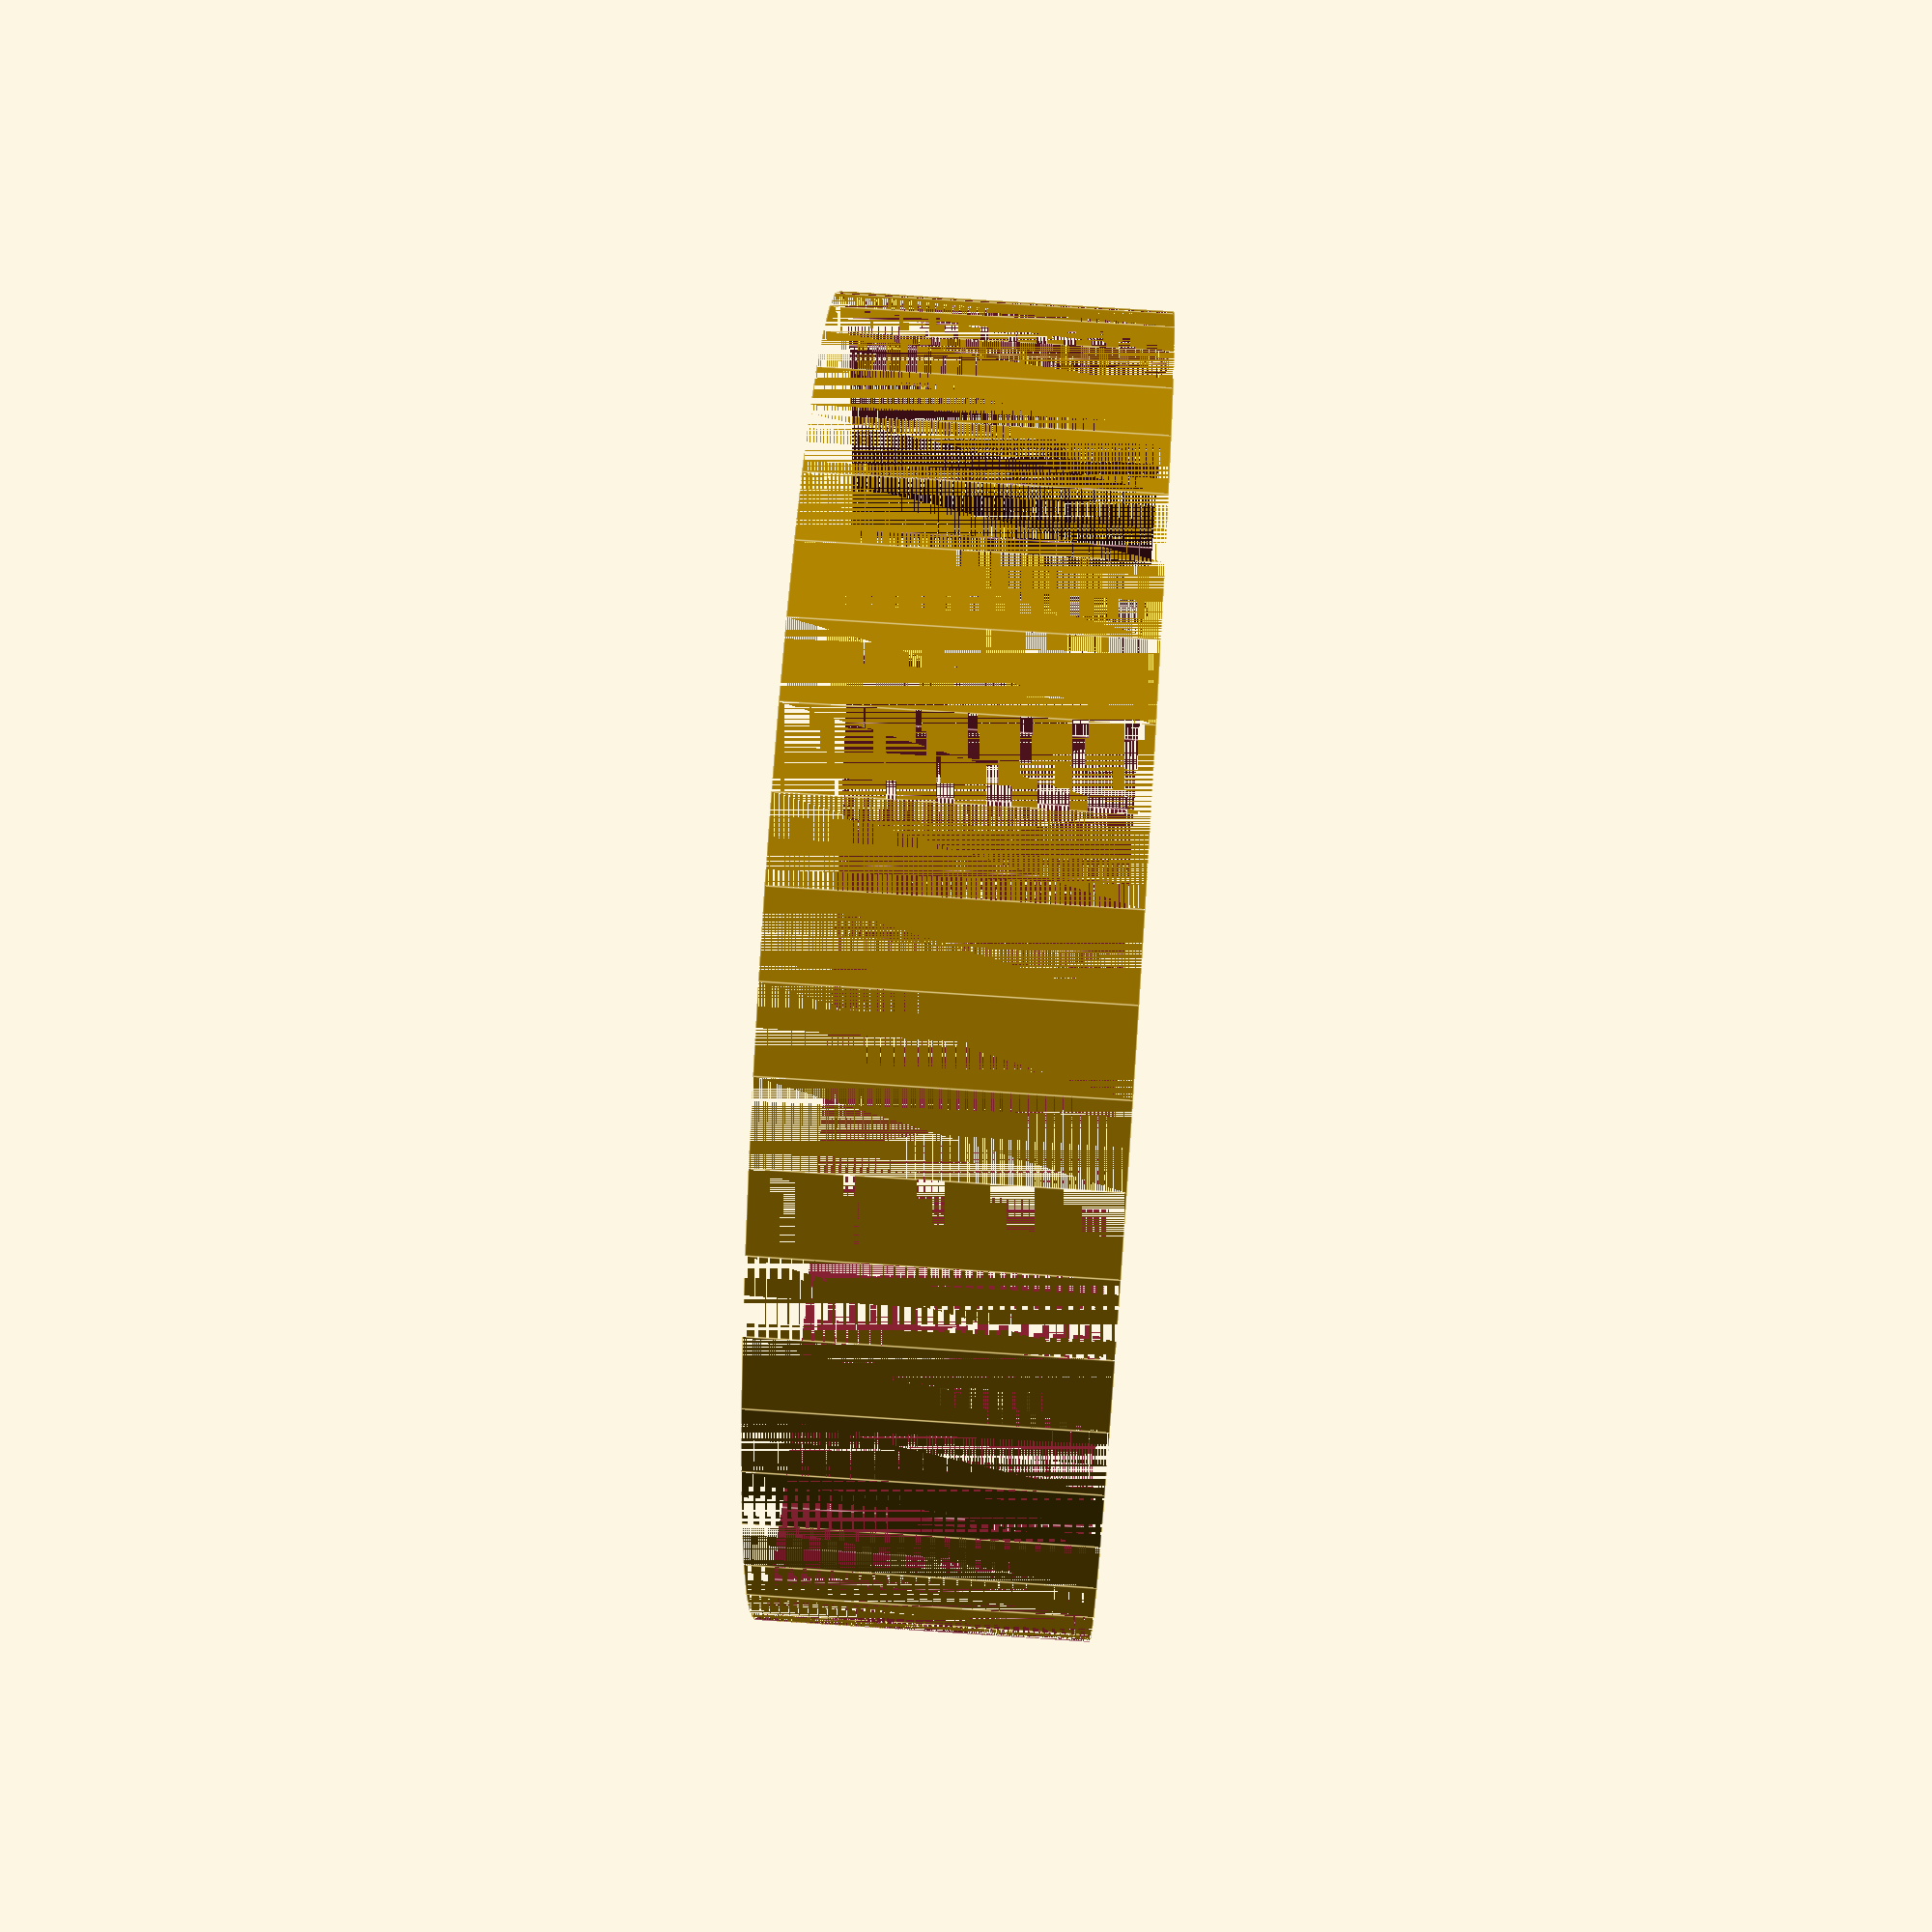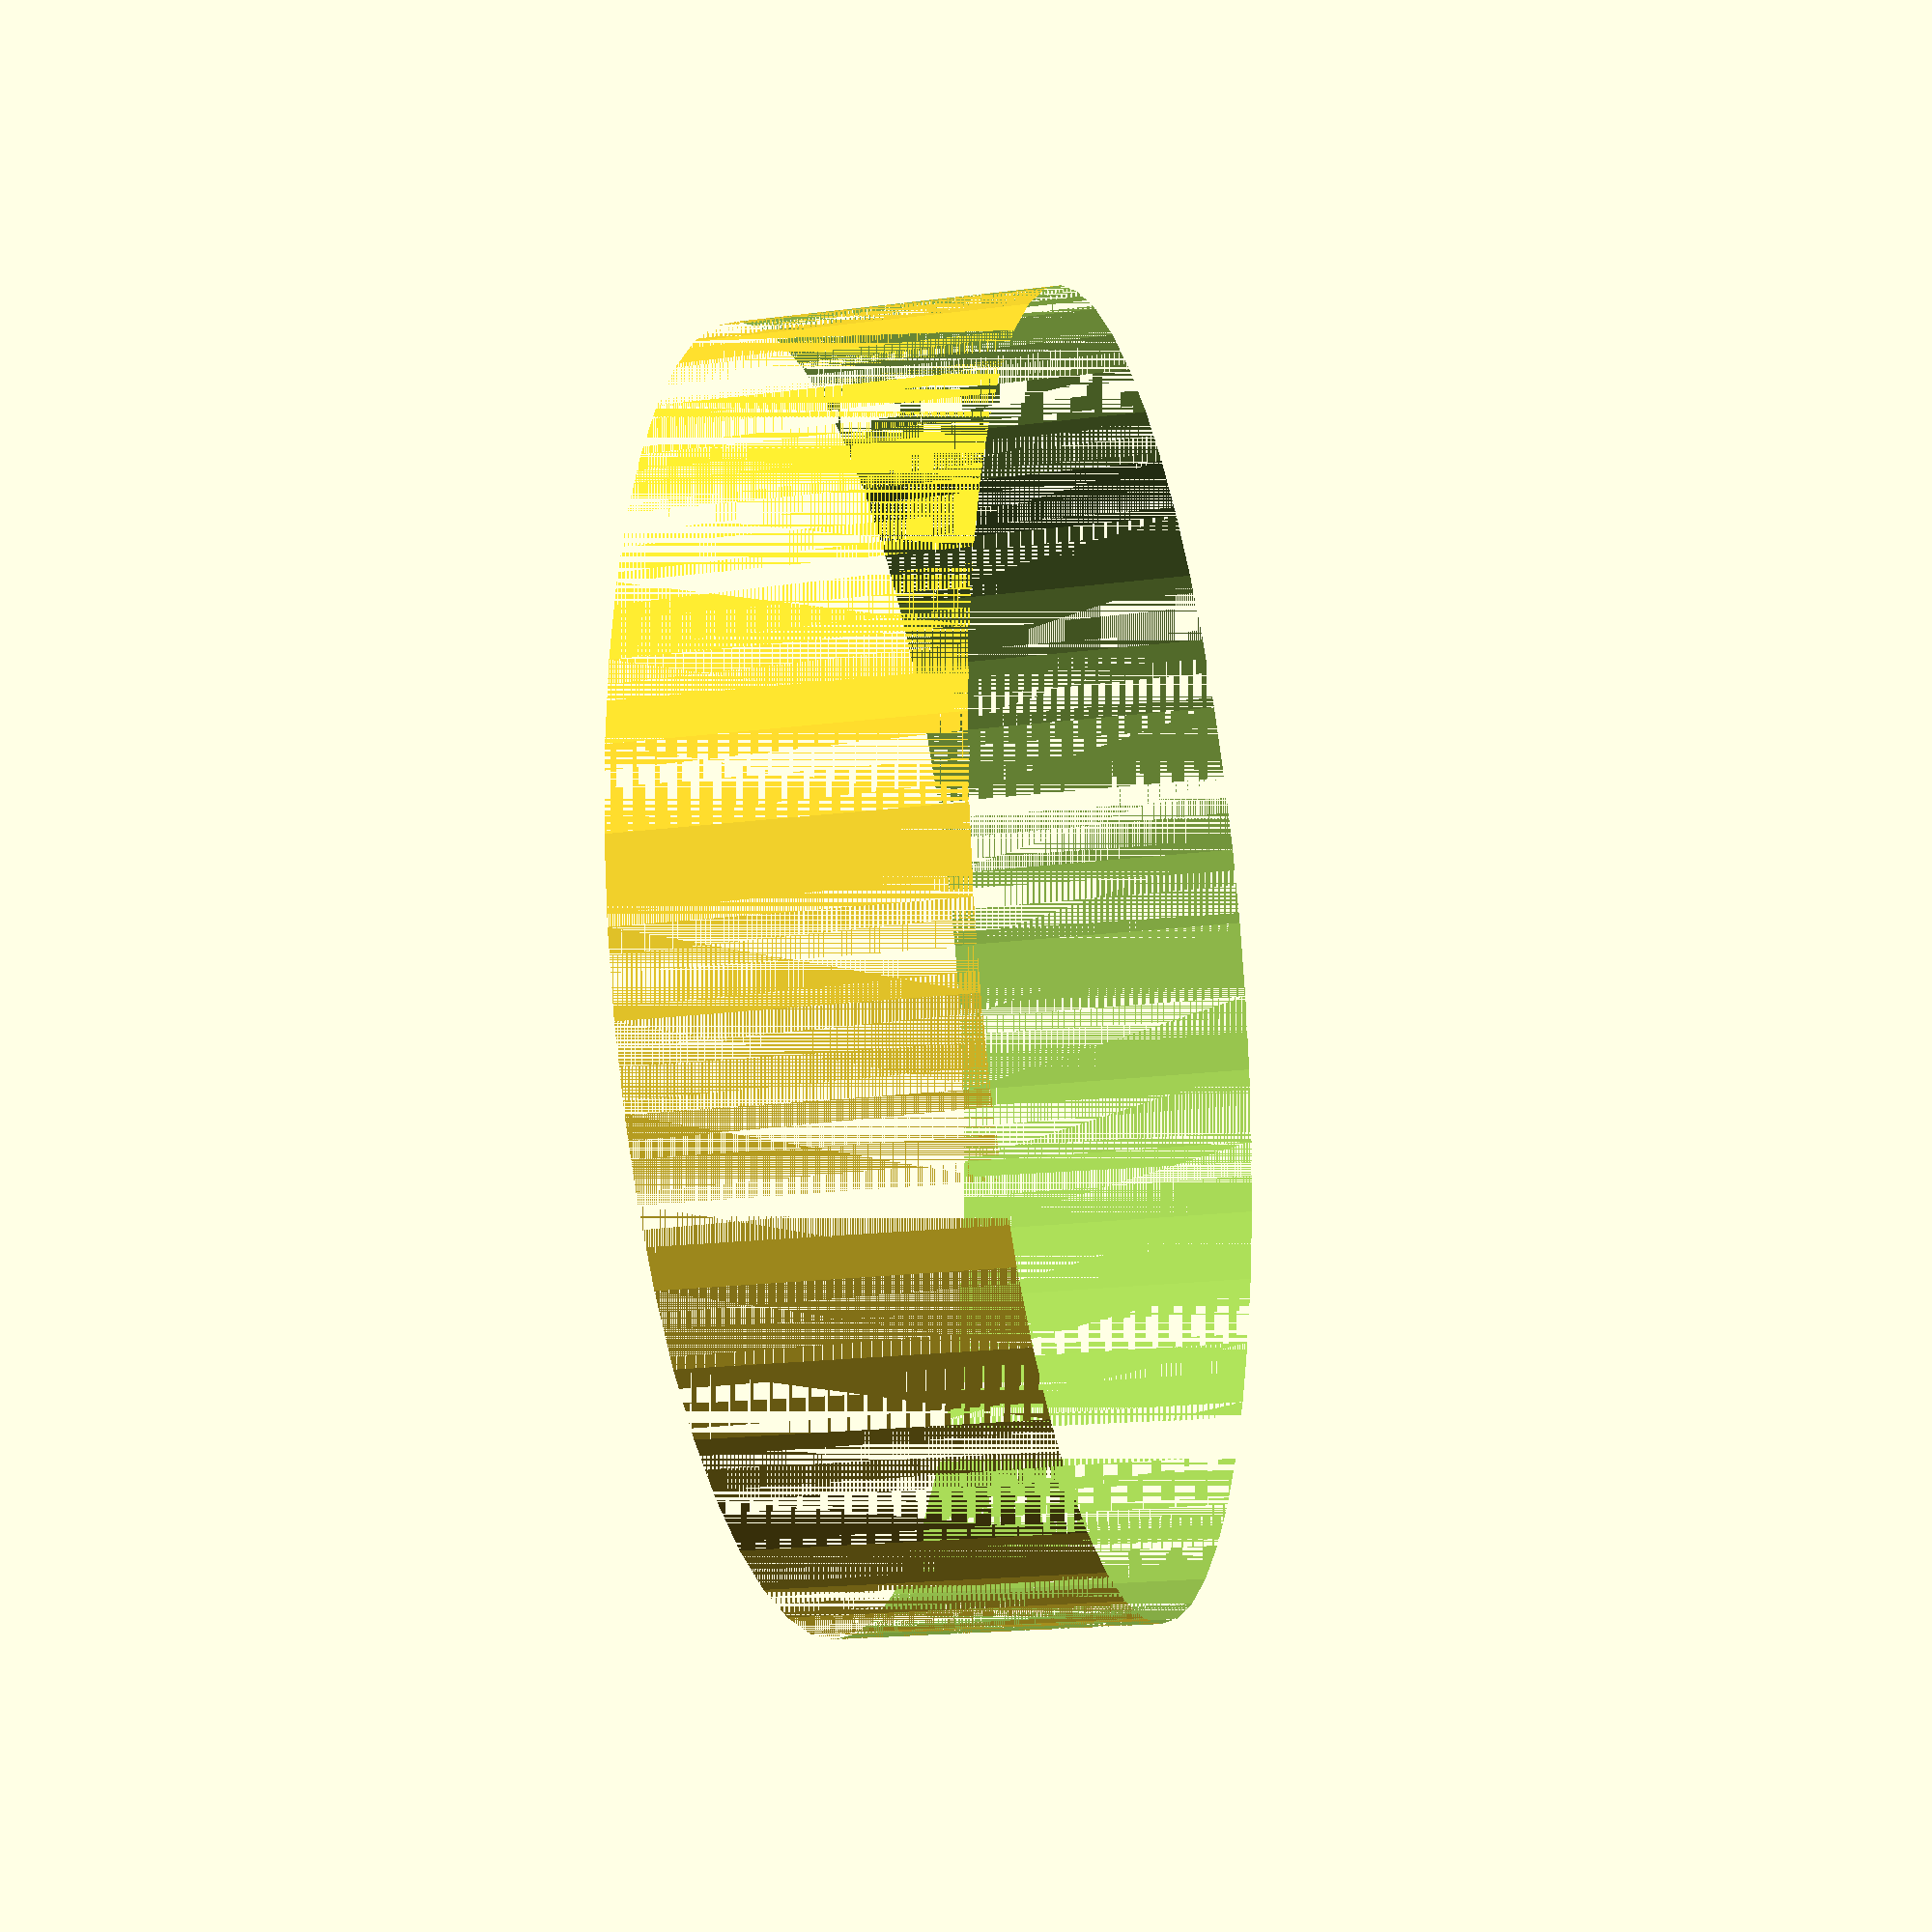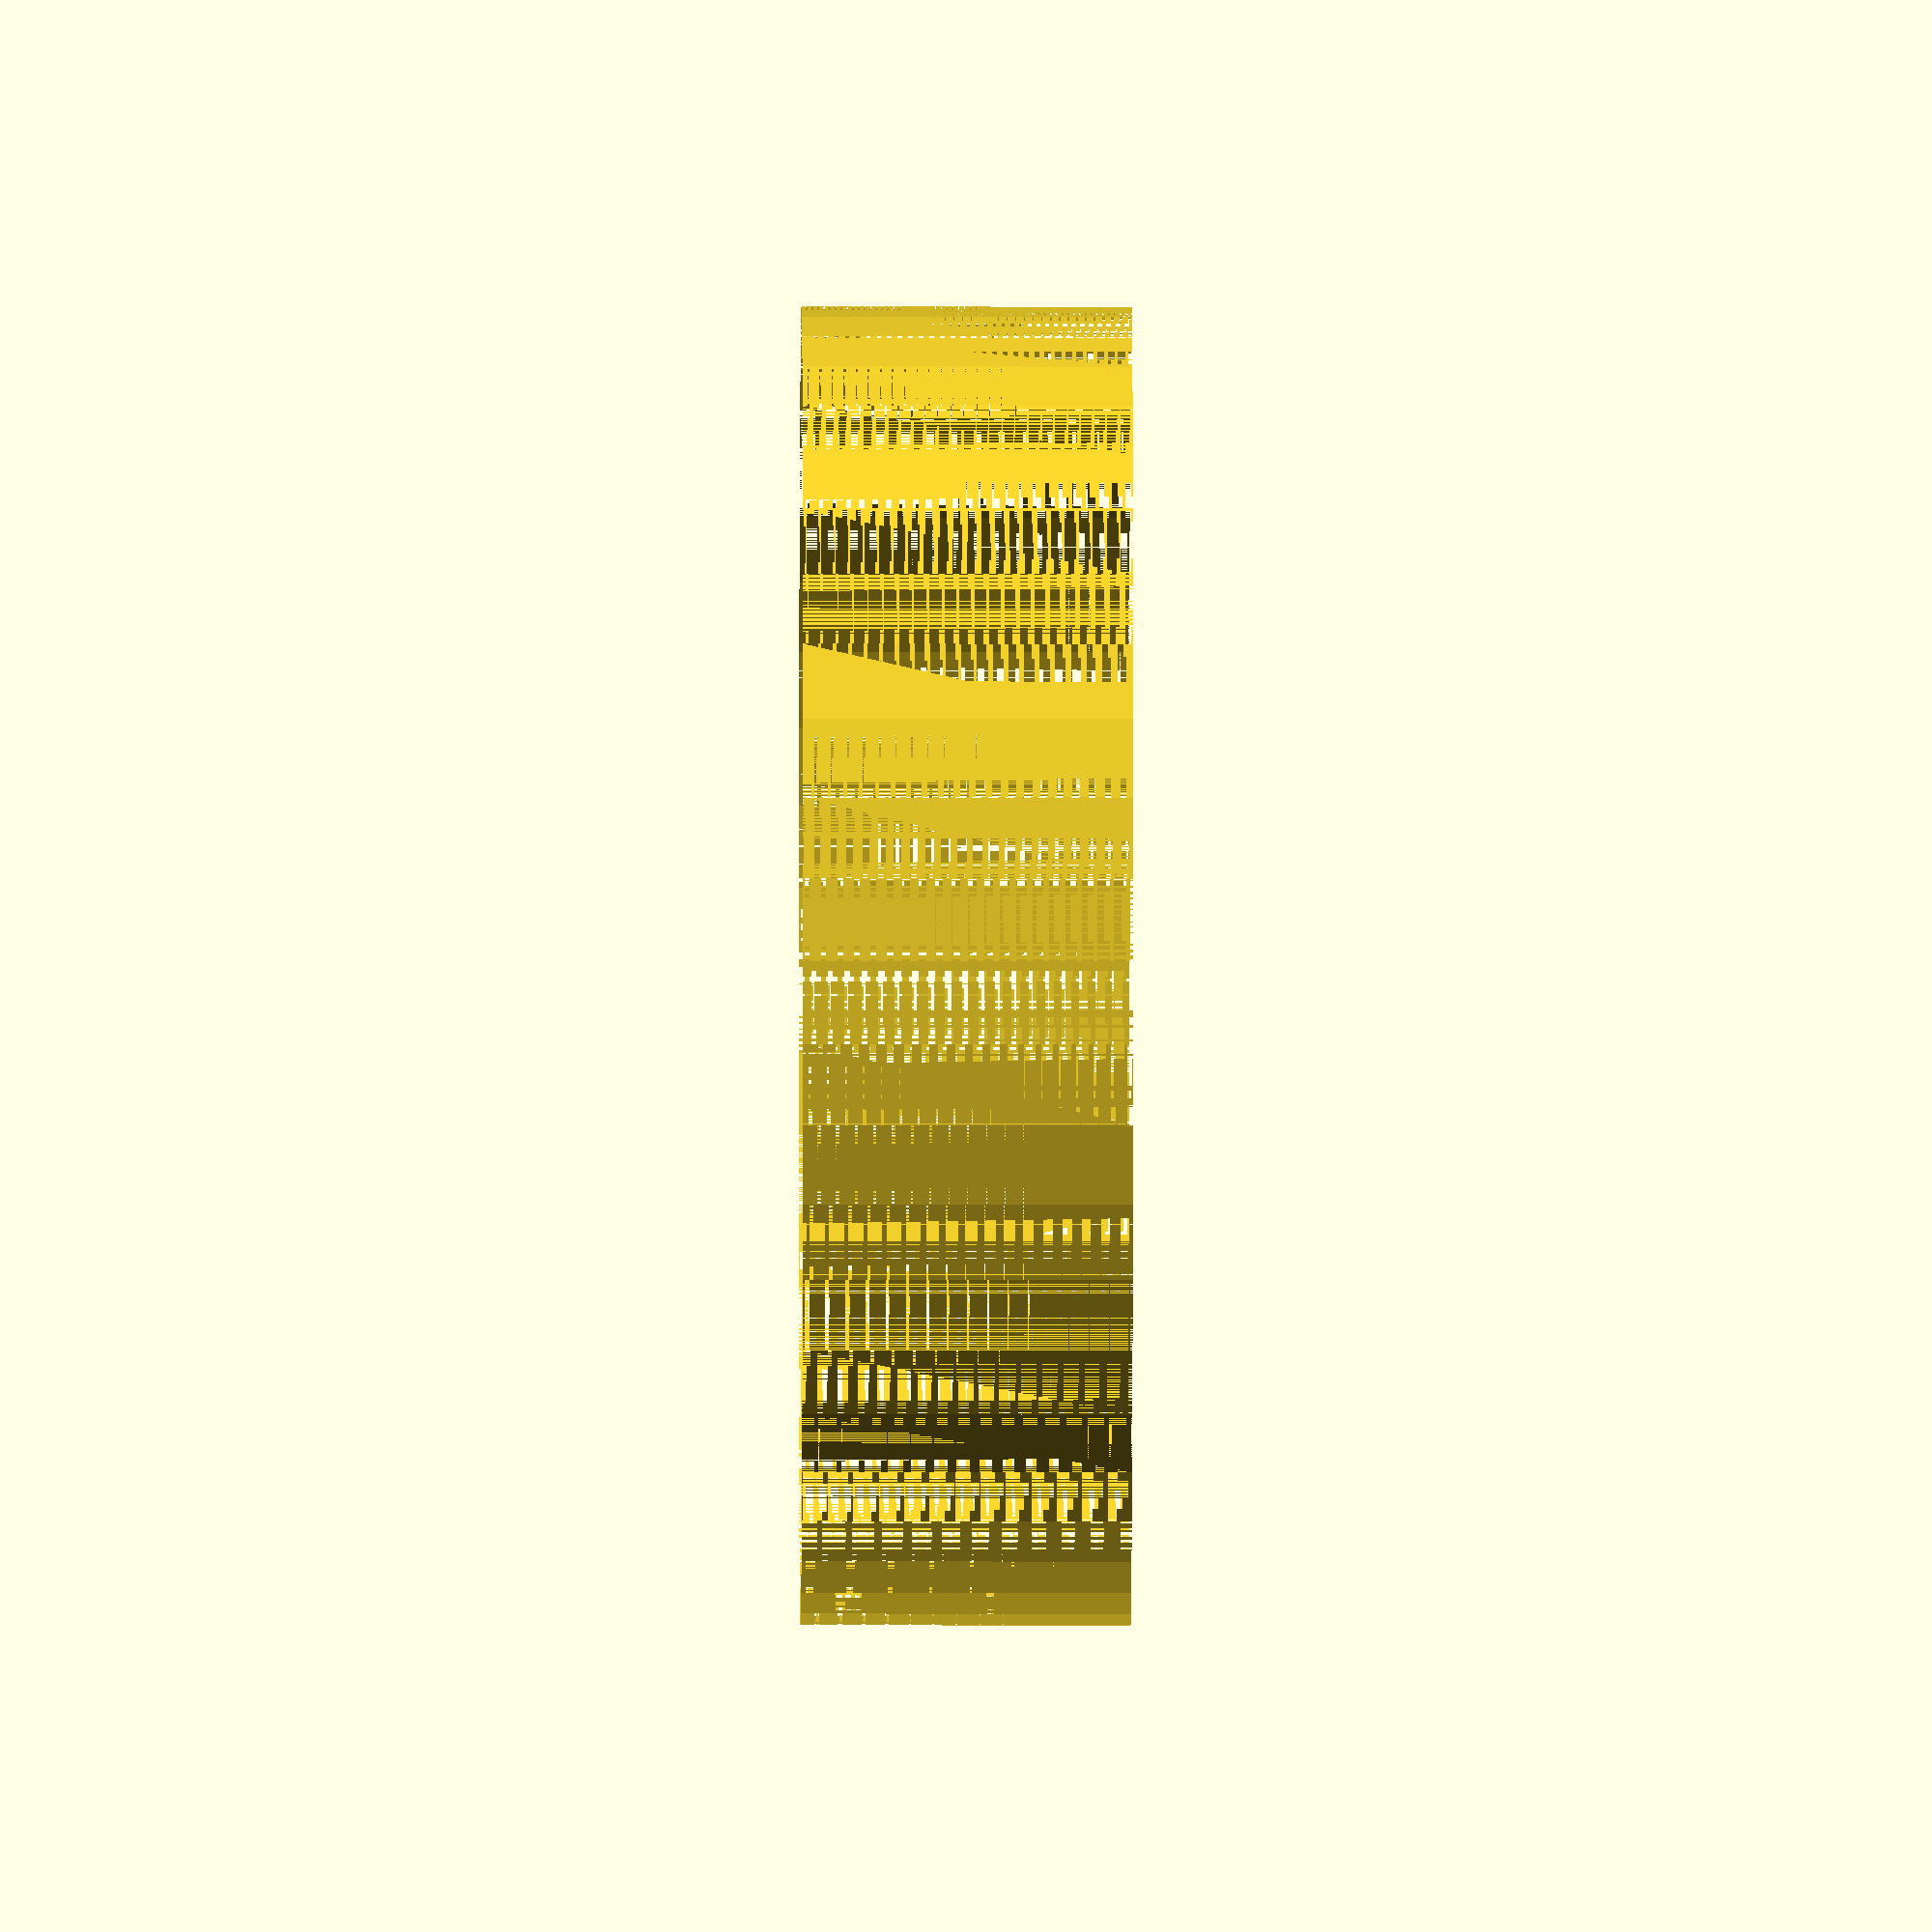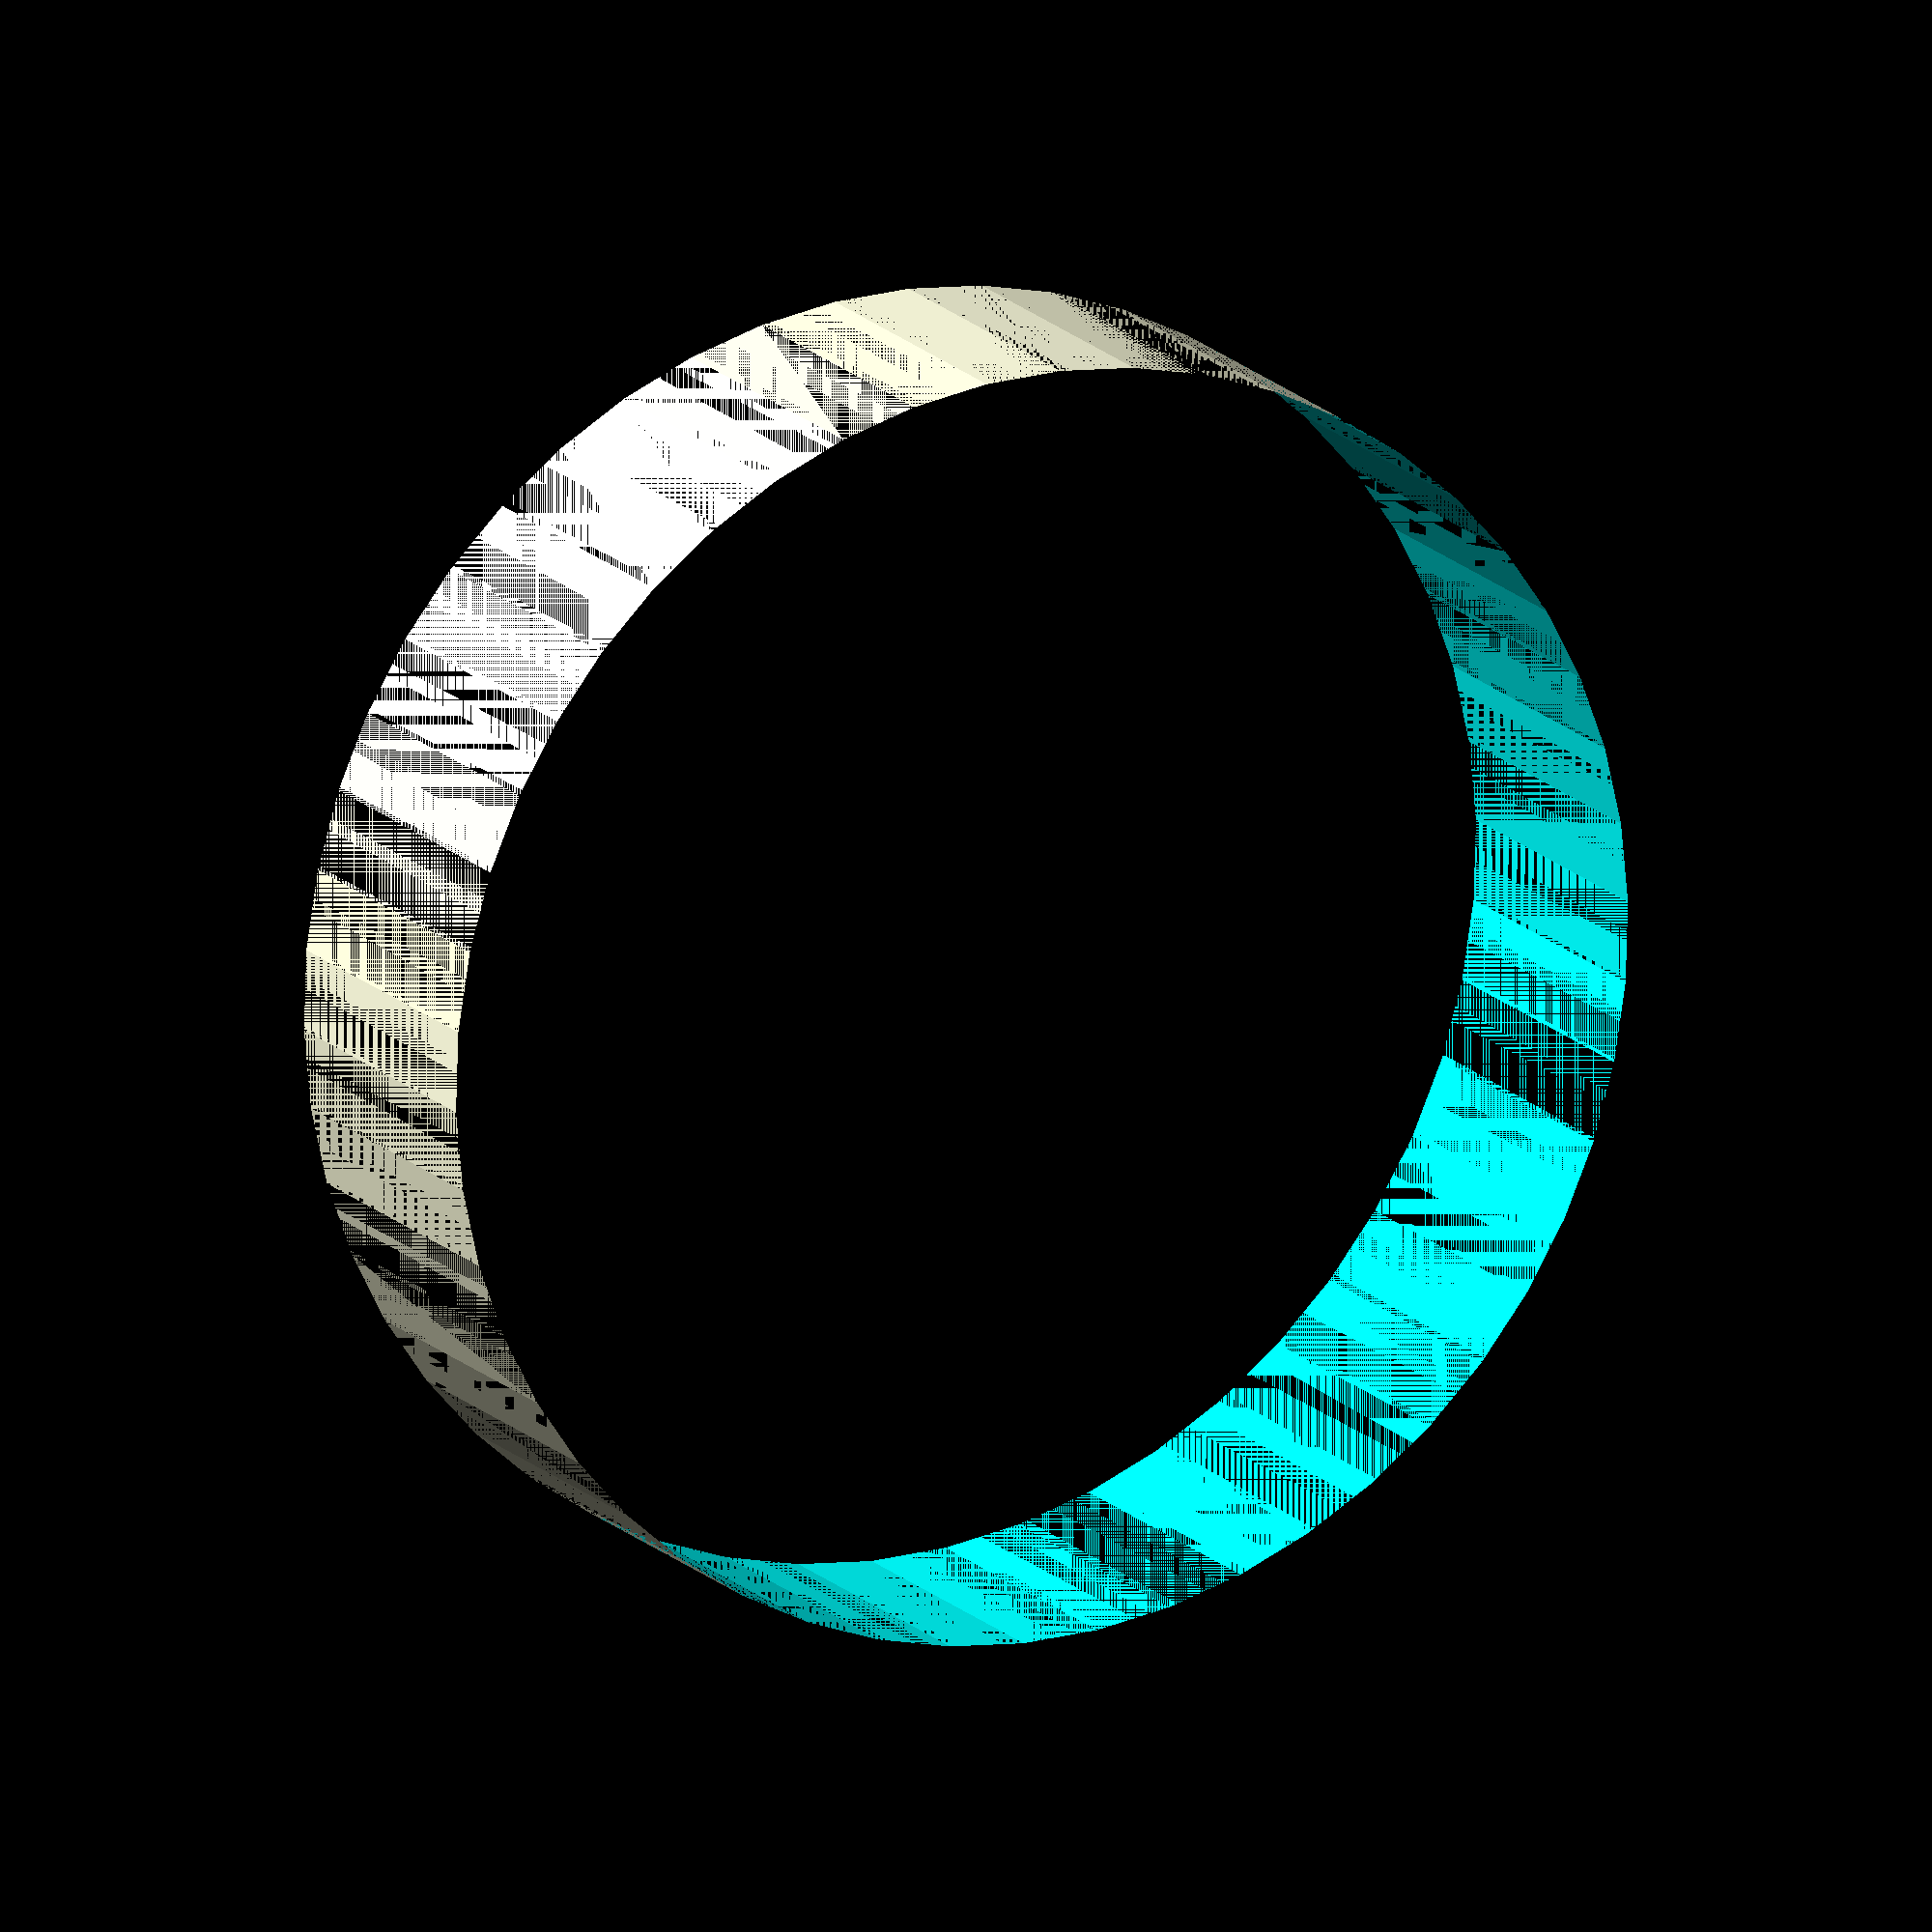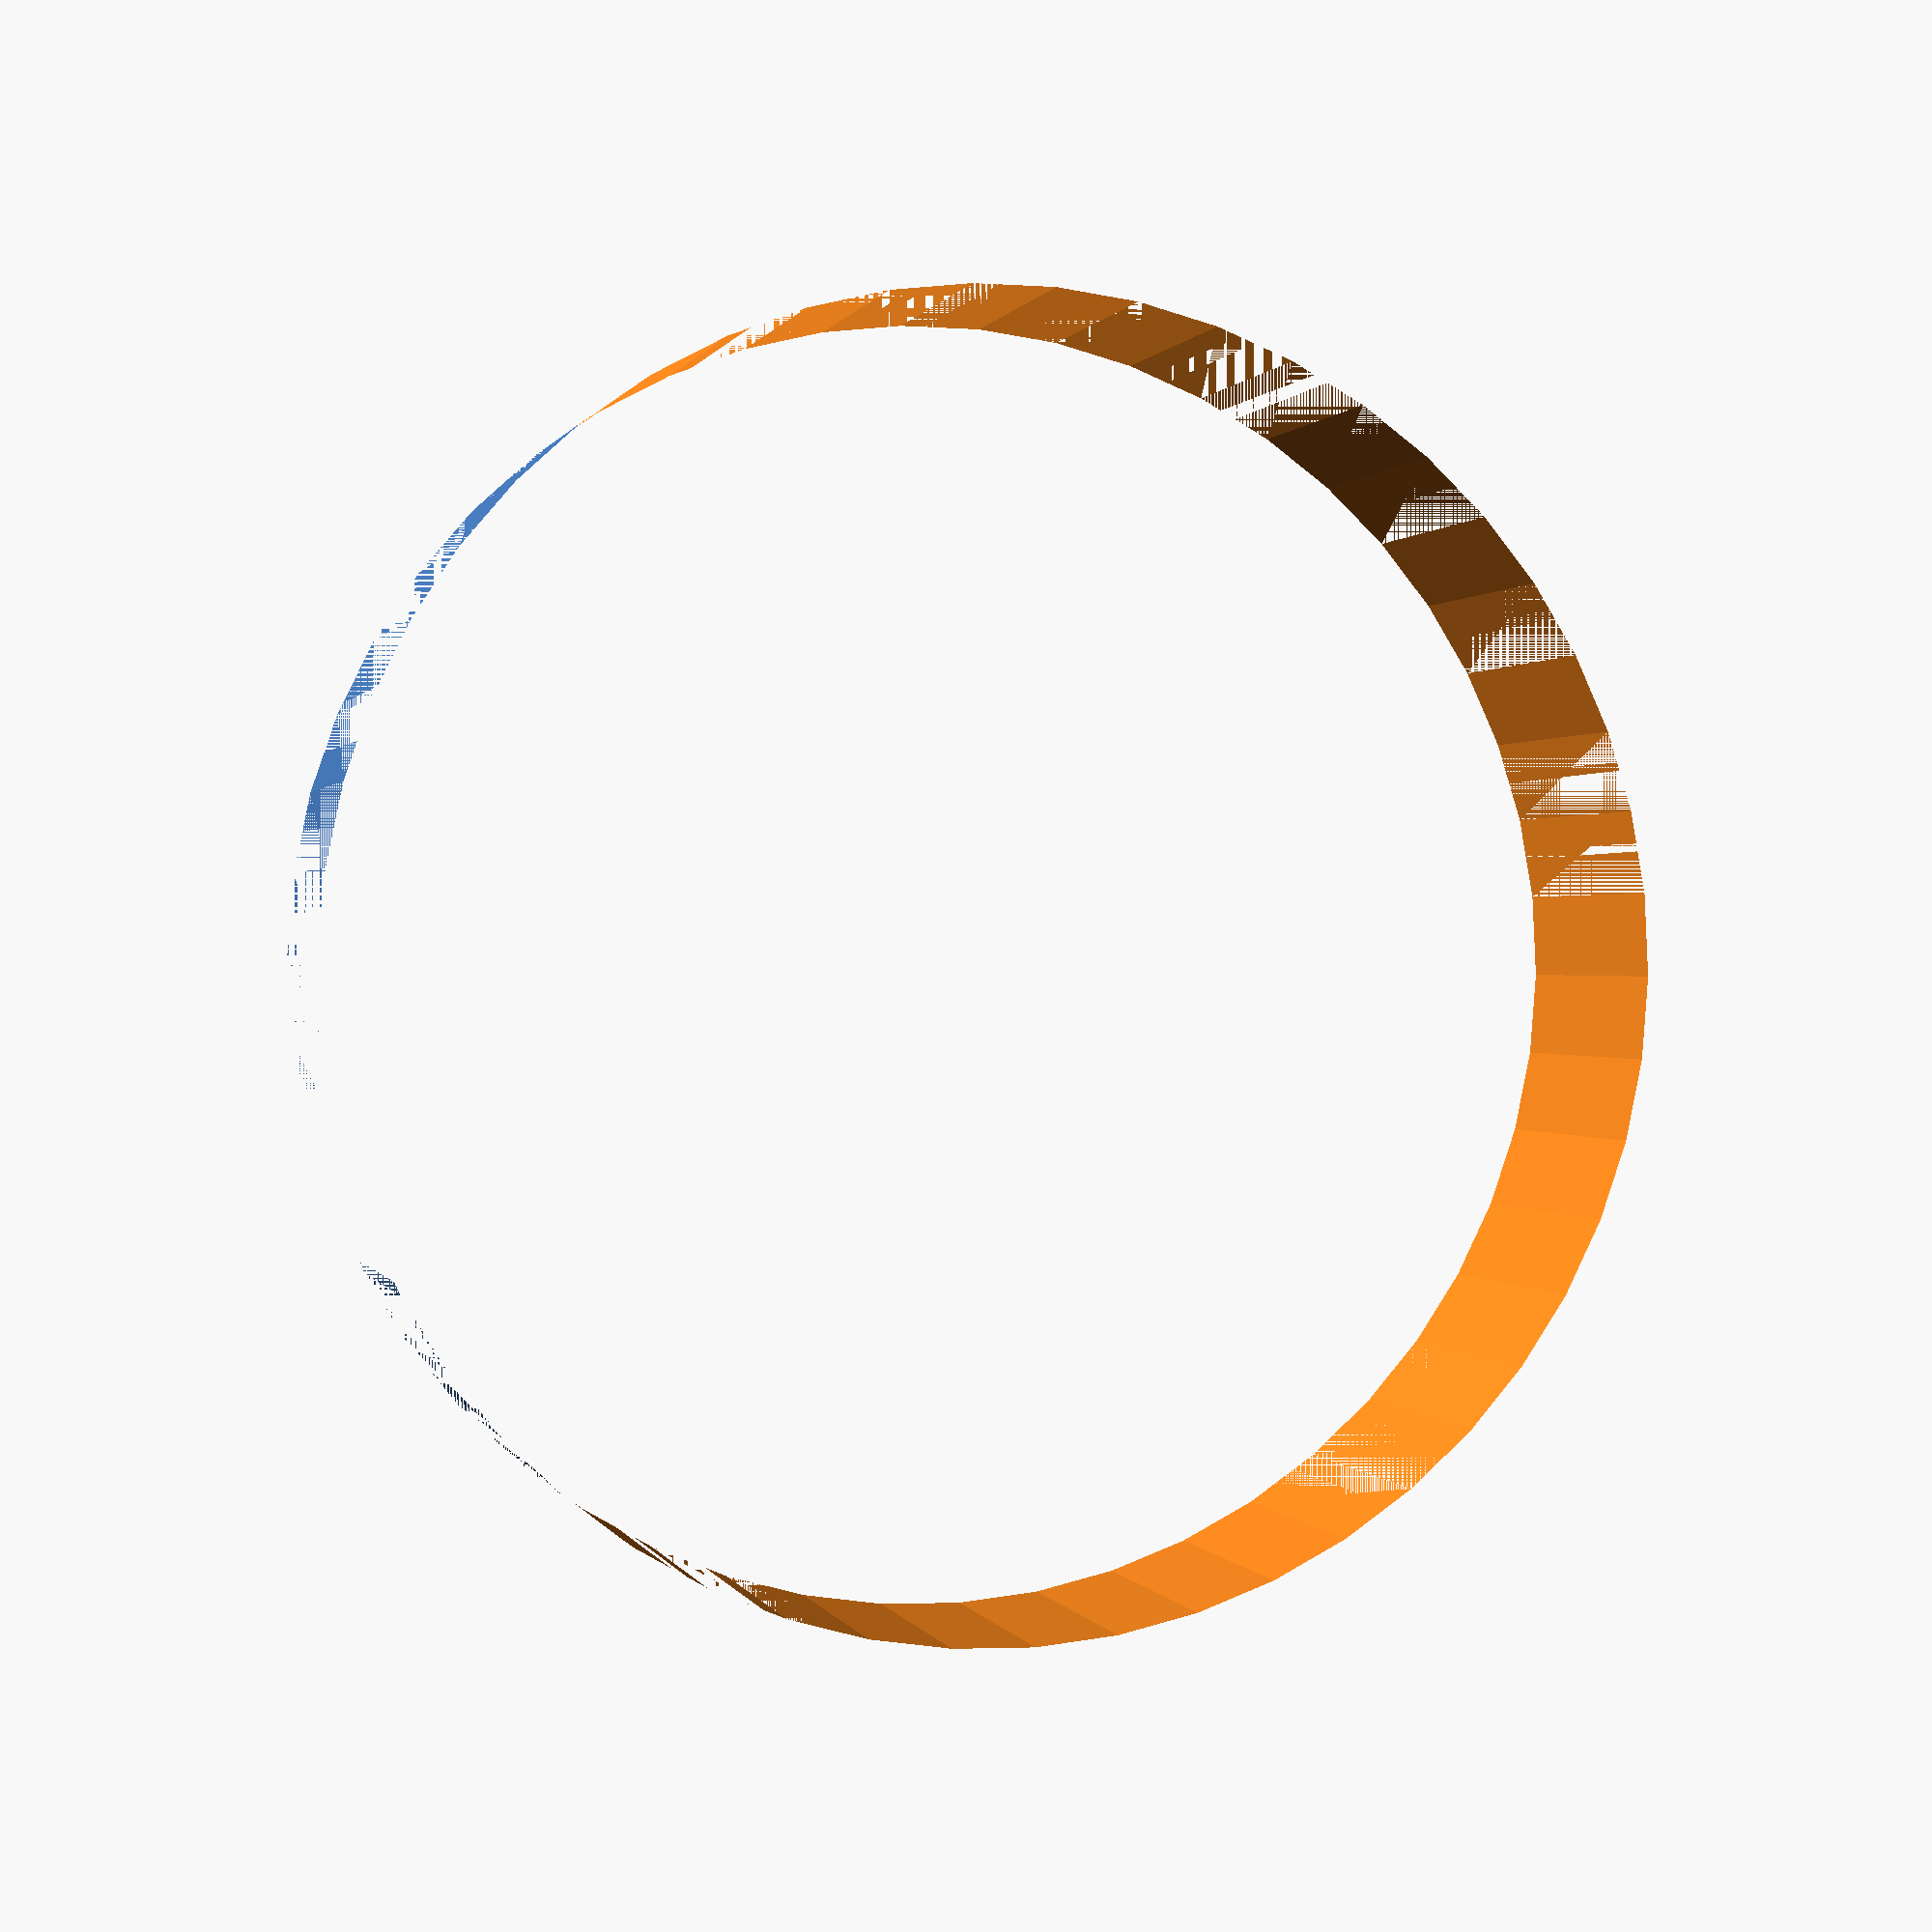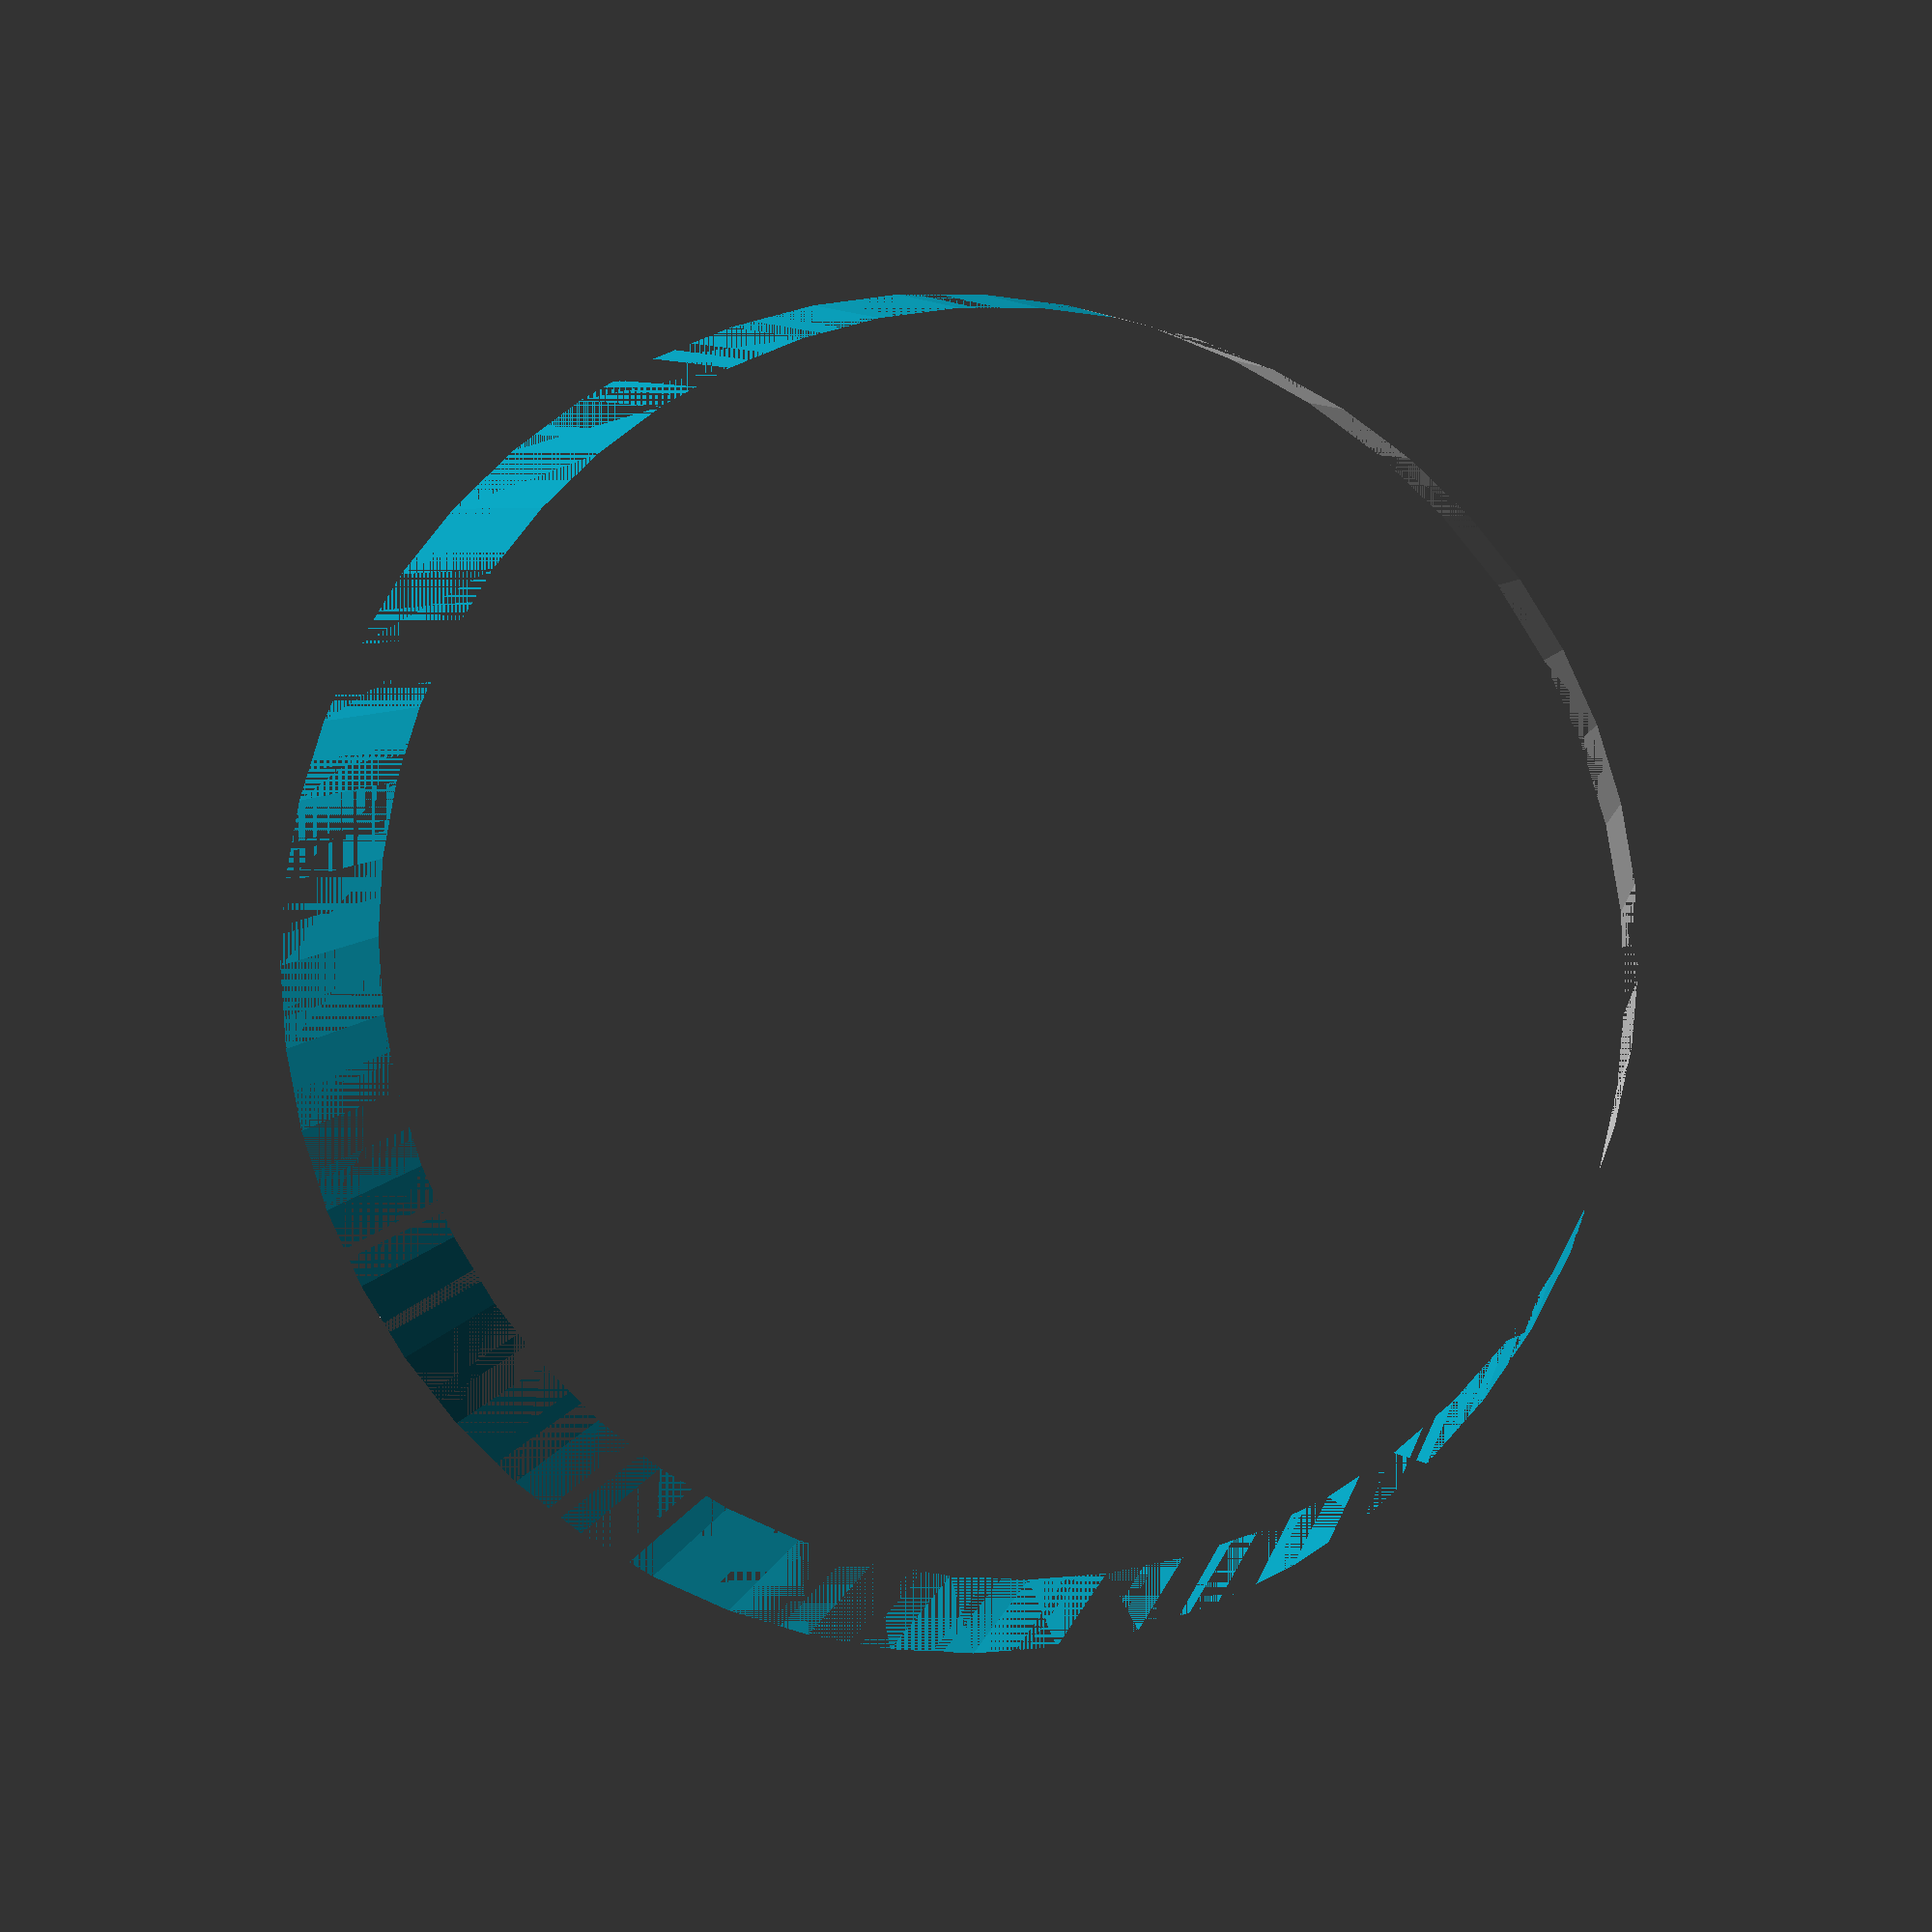
<openscad>
$fn = 50;


difference() {
	union() {
		translate(v = [0, 0, -2.5000000000]) {
			cylinder(h = 5, r = 10.0000000000);
		}
	}
	union() {
		translate(v = [0, 0, -100.0000000000]) {
			cylinder(h = 200, r = 10);
		}
	}
}
</openscad>
<views>
elev=108.0 azim=77.1 roll=266.2 proj=p view=edges
elev=18.8 azim=331.4 roll=283.9 proj=p view=solid
elev=192.9 azim=235.7 roll=90.2 proj=o view=wireframe
elev=163.7 azim=73.8 roll=27.4 proj=o view=solid
elev=359.8 azim=152.1 roll=347.0 proj=p view=wireframe
elev=354.5 azim=302.0 roll=190.1 proj=p view=wireframe
</views>
